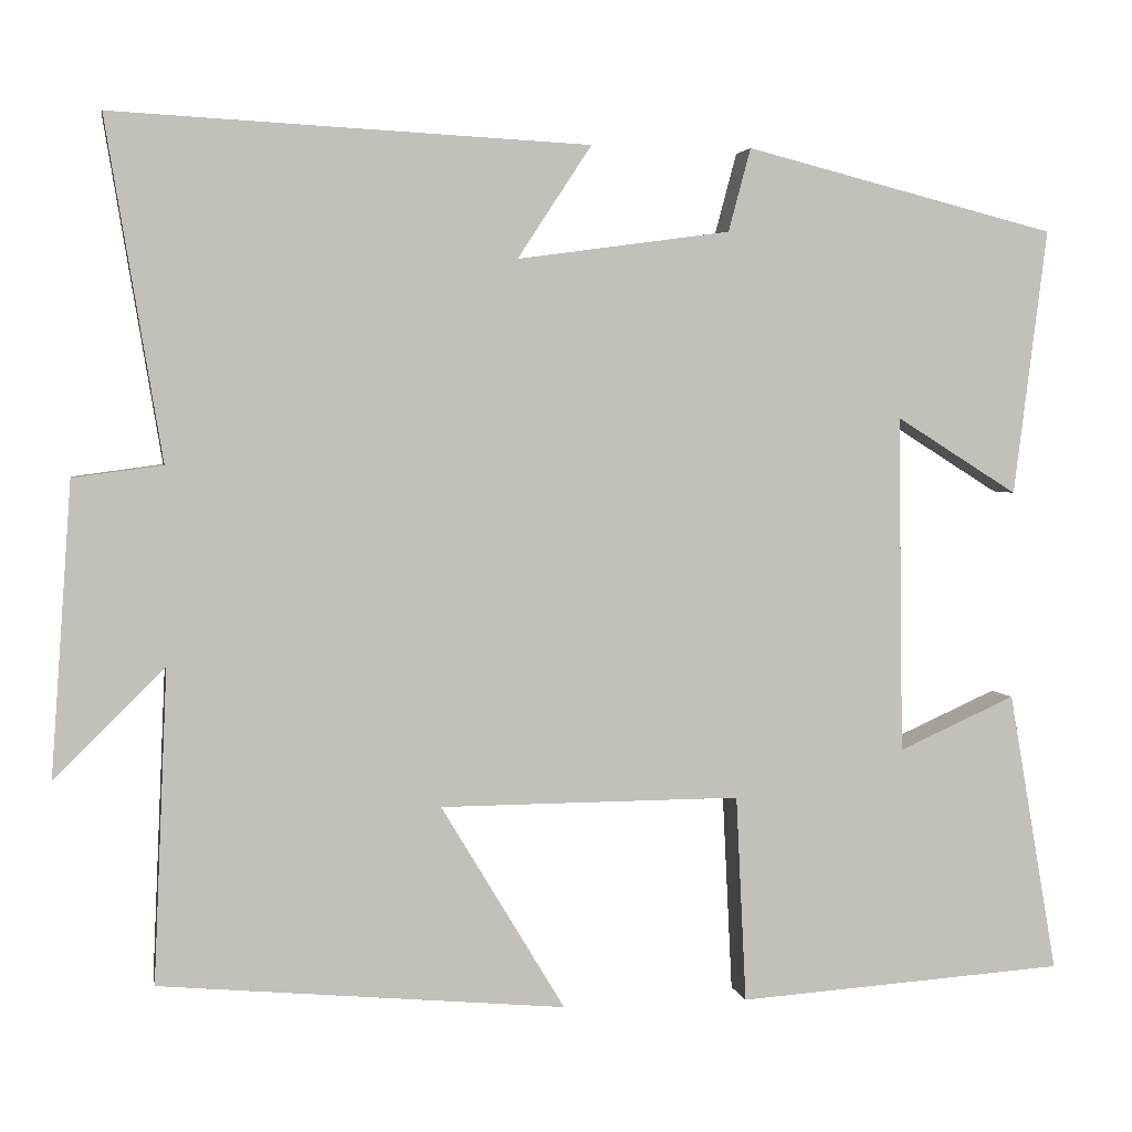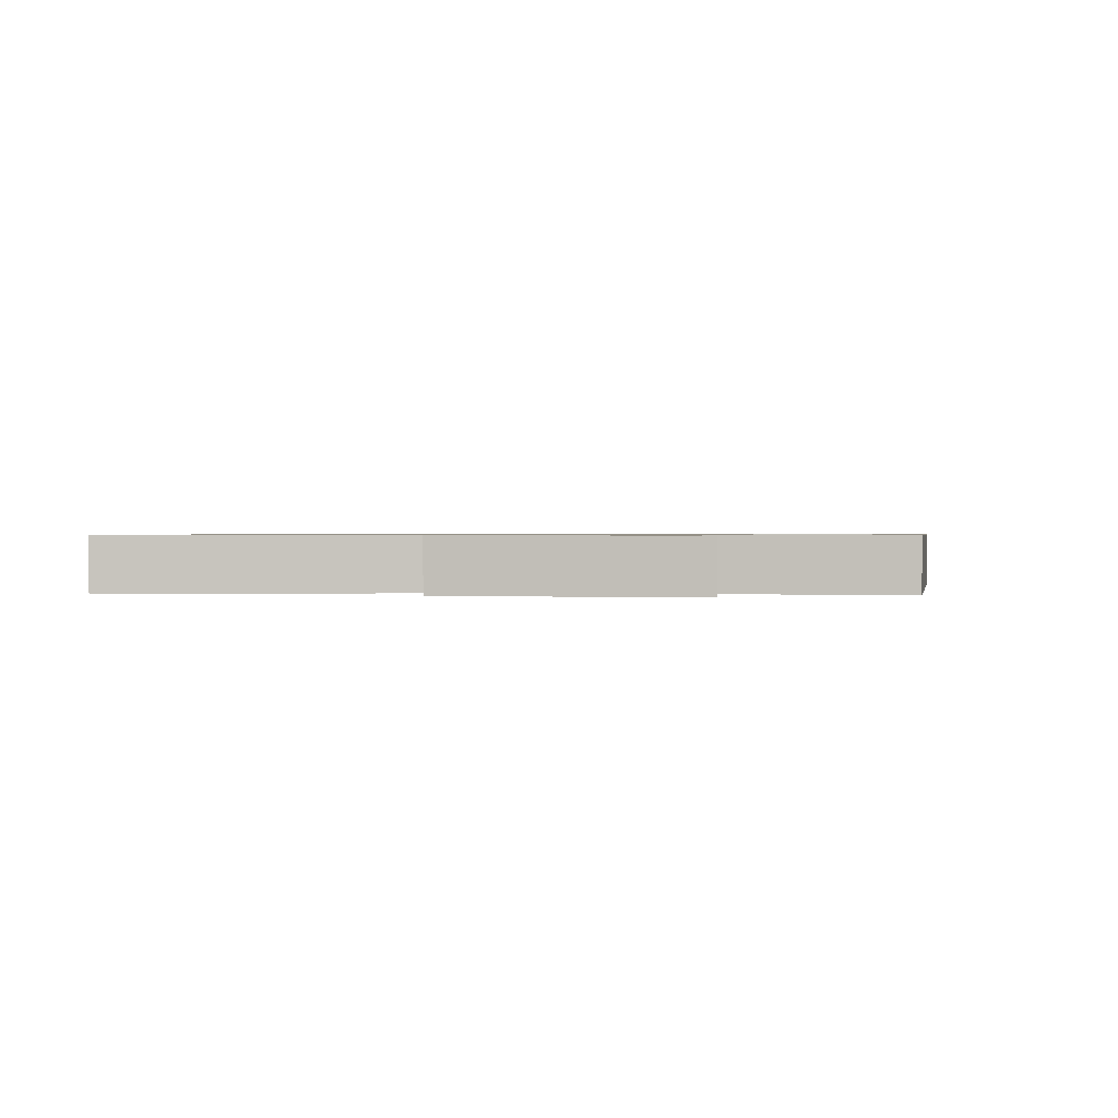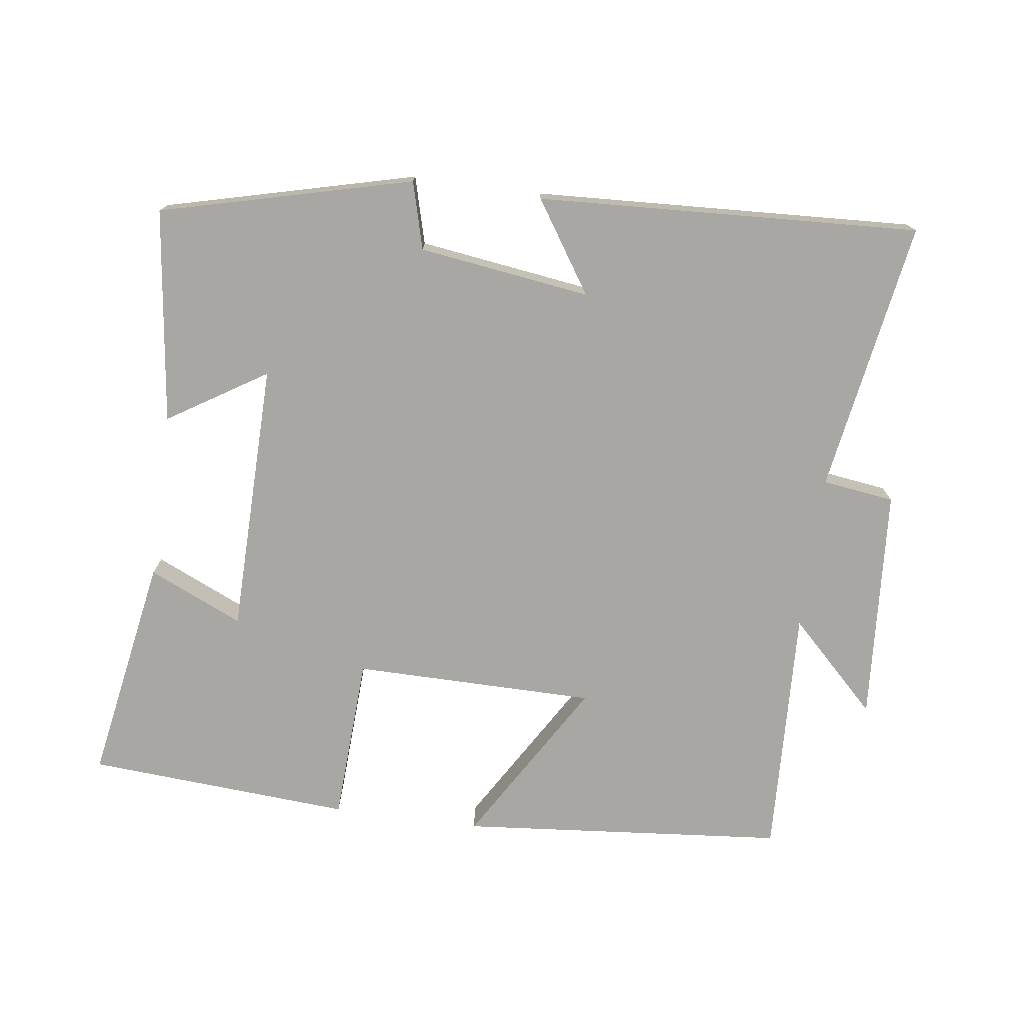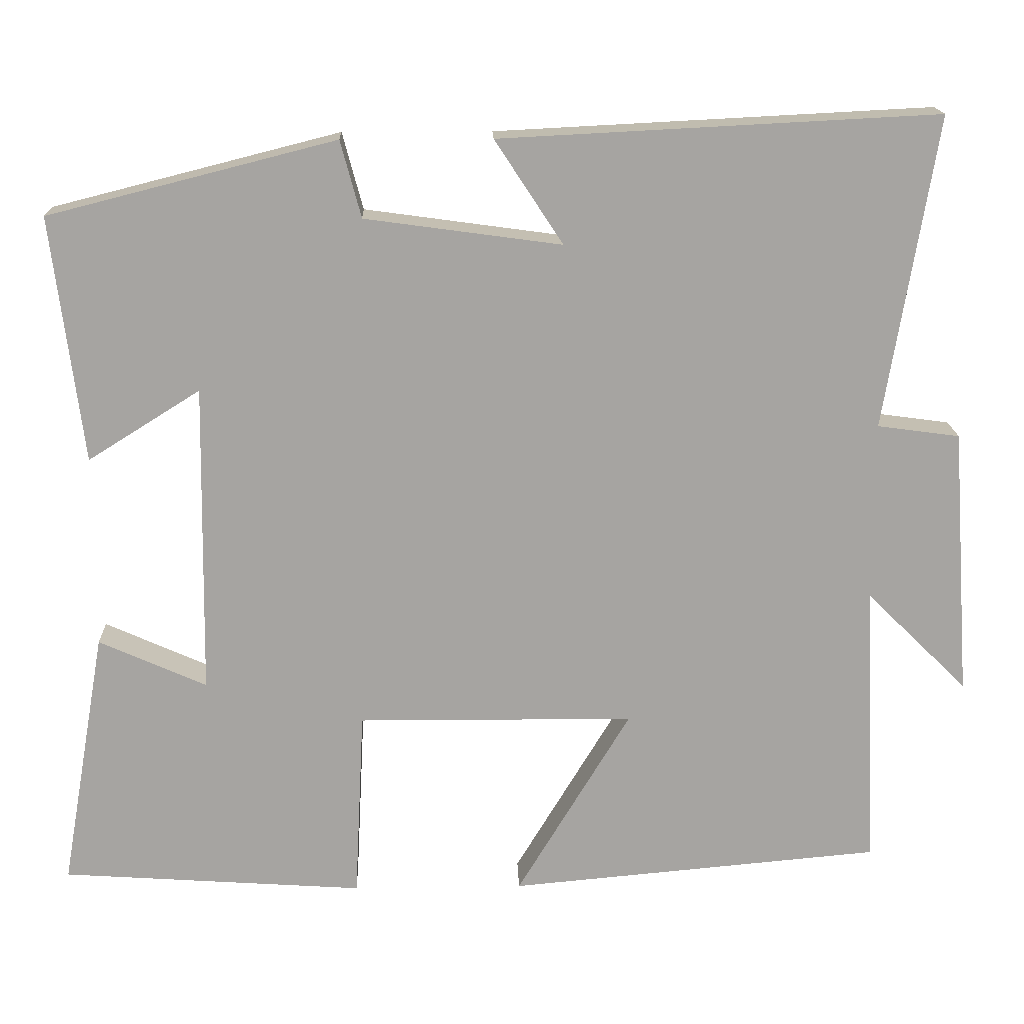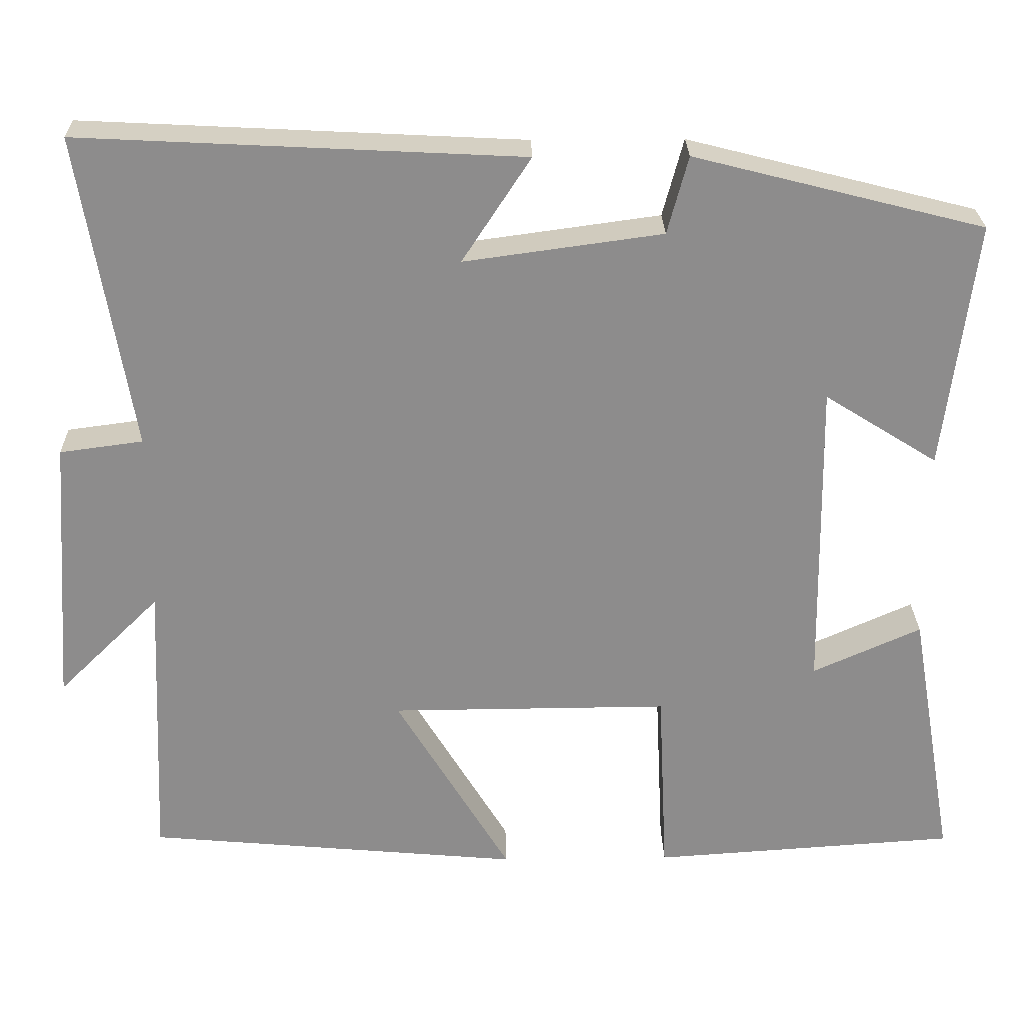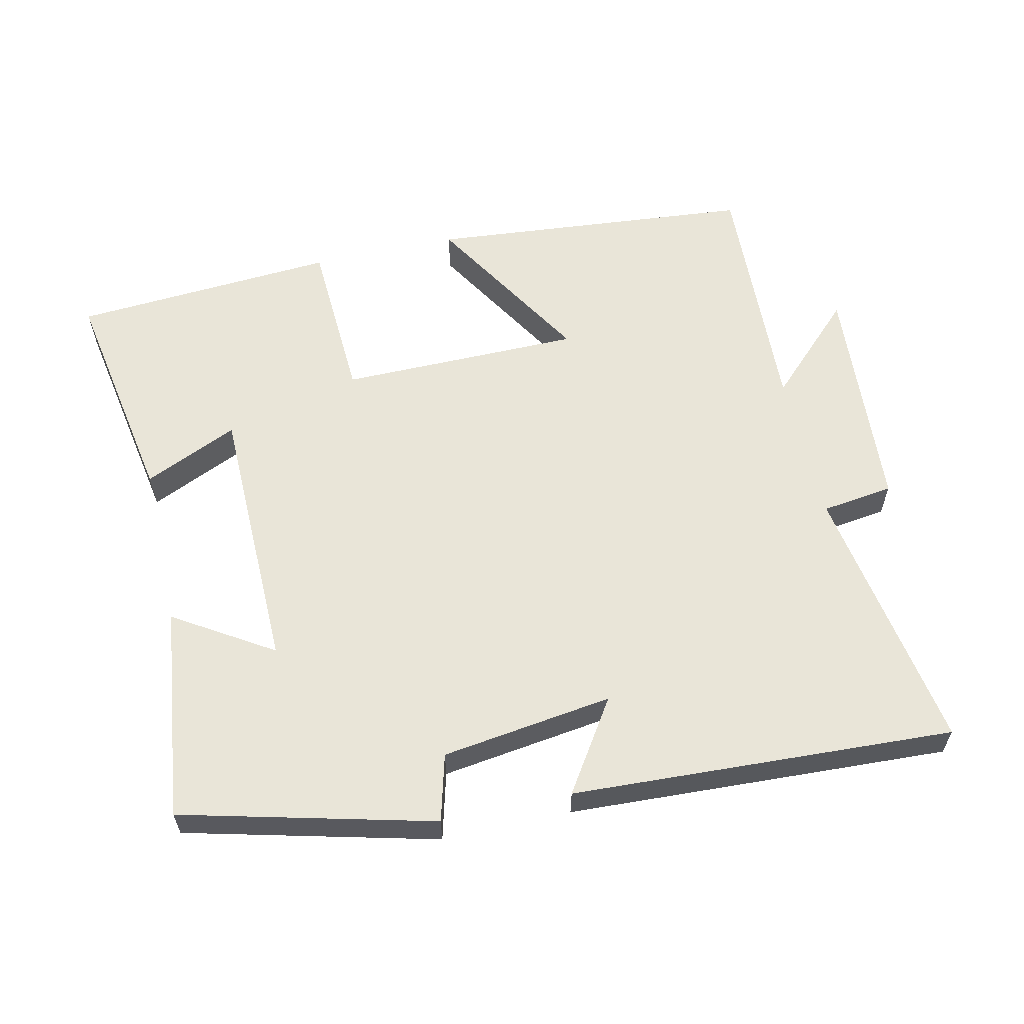
<metadata>
{"format":"obj","ext":"obj","renderer":"f3d","projection":"perspective","resolution":1024,"background":"white","views":[{"elev":3.2,"azim":169.9,"up":"+Z"},{"elev":0.8,"azim":95.2,"up":"+Y"},{"elev":-74.7,"azim":-7.7,"up":"+Y"},{"elev":16.7,"azim":-1.8,"up":"+Z"},{"elev":25.8,"azim":178.8,"up":"+Z"},{"elev":59.7,"azim":-12.7,"up":"+Y"}]}
</metadata>
<code>
v 0.565 0.07 0.528
v 0.5 0.07 0.134
v 0.604 0.07 0.12
v 0.628 0.07 -0.22
v 0.5 0.07 -0.094
v 0.516 0.07 -0.457
v 0.044 0.07 -0.5
v 0.188 0.07 -0.261
v -0.162 0.07 -0.259
v -0.174 0.07 -0.5
v -0.557 0.07 -0.474
v -0.5 0.07 -0.146
v -0.364 0.07 -0.207
v -0.358 0.07 0.187
v -0.5 0.07 0.098
v -0.539 0.07 0.408
v -0.176 0.07 0.5
v -0.15 0.07 0.403
v 0.098 0.07 0.369
v 0.012 0.07 0.5
v 0.565 0 0.528
v 0.5 0 0.134
v 0.604 0 0.12
v 0.628 0 -0.22
v 0.5 0 -0.094
v 0.516 0 -0.457
v 0.044 0 -0.5
v 0.188 0 -0.261
v -0.162 0 -0.259
v -0.174 0 -0.5
v -0.557 0 -0.474
v -0.5 0 -0.146
v -0.364 0 -0.207
v -0.358 0 0.187
v -0.5 0 0.098
v -0.539 0 0.408
v -0.176 0 0.5
v -0.15 0 0.403
v 0.098 0 0.369
v 0.012 0 0.5
f 19 20 1 2
f 18 19 2
f 16 17 18
f 15 16 18
f 14 15 18
f 13 14 18 2
f 10 11 12 13
f 9 10 13
f 13 2 3
f 9 13 3
f 8 9 3
f 5 6 7 8
f 5 8 3
f 3 4 5
f 22 21 40 39
f 22 39 38
f 38 37 36
f 38 36 35
f 38 35 34
f 22 38 34 33
f 33 32 31 30
f 33 30 29
f 23 22 33
f 23 33 29
f 23 29 28
f 28 27 26 25
f 23 28 25
f 25 24 23
f 1 21 22 2
f 2 22 23 3
f 3 23 24 4
f 4 24 25 5
f 5 25 26 6
f 6 26 27 7
f 7 27 28 8
f 8 28 29 9
f 9 29 30 10
f 10 30 31 11
f 11 31 32 12
f 12 32 33 13
f 13 33 34 14
f 14 34 35 15
f 15 35 36 16
f 16 36 37 17
f 17 37 38 18
f 18 38 39 19
f 19 39 40 20
f 20 40 21 1

</code>
